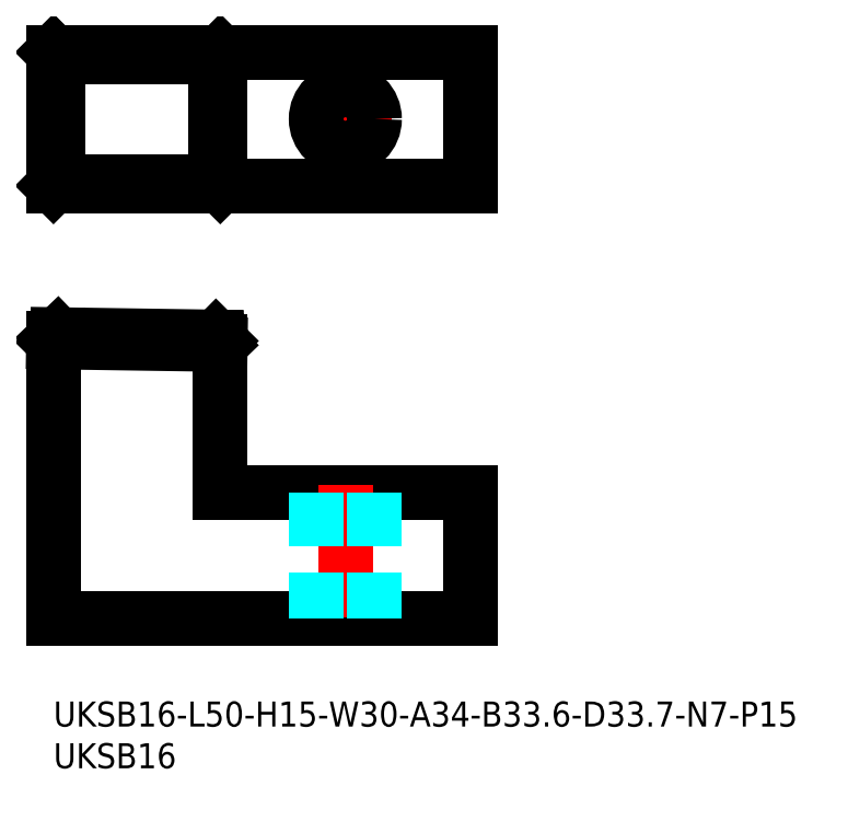
<metadata>
{"format":"dxf","ext":"dxf","renderer":"ezdxf+matplotlib","layout":"modelspace","background":"white","min_lineweight":24,"dpi":150}
</metadata>
<code>
0
SECTION
2
ENTITIES
0
TEXT
8
MSM_PART_NUMBER
10
0
20
-8
30
0
40
3
1
UKSB16
0
TEXT
8
MSM_PART_NUMBER
10
0
20
-3
30
0
40
3
1
UKSB16-L50-H15-W30-A34-B33.6-D33.7-N7-P15
0
LINE
8
MSM_CONTINUOUS
10
0
20
10
30
0
11
50
21
10
31
0
0
LINE
8
MSM_CONTINUOUS
10
50
20
10
30
0
11
50
21
25
31
0
0
LINE
8
MSM_CONTINUOUS
10
50
20
25
30
0
11
20
21
25
31
0
0
LINE
8
MSM_CONTINUOUS
10
0
20
61.83
30
0
11
50
21
61.83
31
0
0
LINE
8
MSM_CONTINUOUS
10
50
20
61.83
30
0
11
50
21
77.83
31
0
0
LINE
8
MSM_CENTER
10
35
20
64.33
30
0
11
35
21
75.33
31
0
0
LINE
8
MSM_CONTINUOUS
10
50
20
77.83
30
0
11
0
21
77.83
31
0
0
LINE
8
MSM_CENTER
10
29.5
20
69.83
30
0
11
40.5
21
69.83
31
0
0
CIRCLE
8
MSM_CONTINUOUS
10
35
20
69.83
30
0
40
3.5
0
LINE
8
MSM_CENTER
10
35
20
26
30
0
11
35
21
9
31
0
0
LINE
8
MSM_DASHED
10
31.5
20
25
30
0
11
31.5
21
10
31
0
0
LINE
8
MSM_DASHED
10
38.5
20
25
30
0
11
38.5
21
10
31
0
0
LINE
8
MSM_DASHED
10
9.994e-05
20
43.5
30
0
11
20
21
43.2
31
0
0
LINE
8
MSM_CONTINUOUS
10
0.4999
20
43.98
30
0
11
19.5
21
43.7
31
0
0
LINE
8
MSM_CONTINUOUS
10
20
20
25
30
0
11
20
21
43.2
31
0
0
LINE
8
MSM_CONTINUOUS
10
20
20
43.2
30
0
11
19.5
21
43.7
31
0
0
LINE
8
MSM_CONTINUOUS
10
19.5
20
43.32
30
0
11
19.5
21
43.7
31
0
0
LINE
8
MSM_CONTINUOUS
10
0
20
43.5
30
0
11
0
21
10
31
0
0
LINE
8
MSM_CONTINUOUS
10
0.4999
20
43.6
30
0
11
0.4999
21
43.98
31
0
0
LINE
8
MSM_CONTINUOUS
10
0.4999
20
43.98
30
0
11
9.994e-05
21
43.5
31
0
0
LINE
8
MSM_CONTINUOUS
10
20
20
42.8
30
0
11
9.988e-05
21
43.1
31
0
0
LINE
8
MSM_CONTINUOUS
10
20
20
42.8
30
0
11
19.5
21
43.32
31
0
0
LINE
8
MSM_CONTINUOUS
10
19.5
20
43.32
30
0
11
0.4999
21
43.6
31
0
0
LINE
8
MSM_CONTINUOUS
10
9.988e-05
20
43.1
30
0
11
0.4999
21
43.6
31
0
0
LINE
8
MSM_CONTINUOUS
10
20
20
61.83
30
0
11
19.5
21
62.33
31
0
0
LINE
8
MSM_CONTINUOUS
10
20
20
61.83
30
0
11
20
21
77.83
31
0
0
LINE
8
MSM_CONTINUOUS
10
19.5
20
62.33
30
0
11
19.5
21
77.33
31
0
0
LINE
8
MSM_CONTINUOUS
10
19.5
20
62.33
30
0
11
0.4999
21
62.33
31
0
0
LINE
8
MSM_CONTINUOUS
10
0.4999
20
77.33
30
0
11
0.4999
21
62.33
31
0
0
LINE
8
MSM_CONTINUOUS
10
0
20
61.83
30
0
11
0
21
77.83
31
0
0
LINE
8
MSM_CONTINUOUS
10
9.988e-05
20
61.83
30
0
11
0.4999
21
62.33
31
0
0
LINE
8
MSM_CONTINUOUS
10
0.4999
20
77.33
30
0
11
19.5
21
77.33
31
0
0
LINE
8
MSM_CONTINUOUS
10
20
20
77.83
30
0
11
19.5
21
77.33
31
0
0
LINE
8
MSM_CONTINUOUS
10
0.4999
20
77.33
30
0
11
9.994e-05
21
77.83
31
0
0
ENDSEC
0
EOF

</code>
